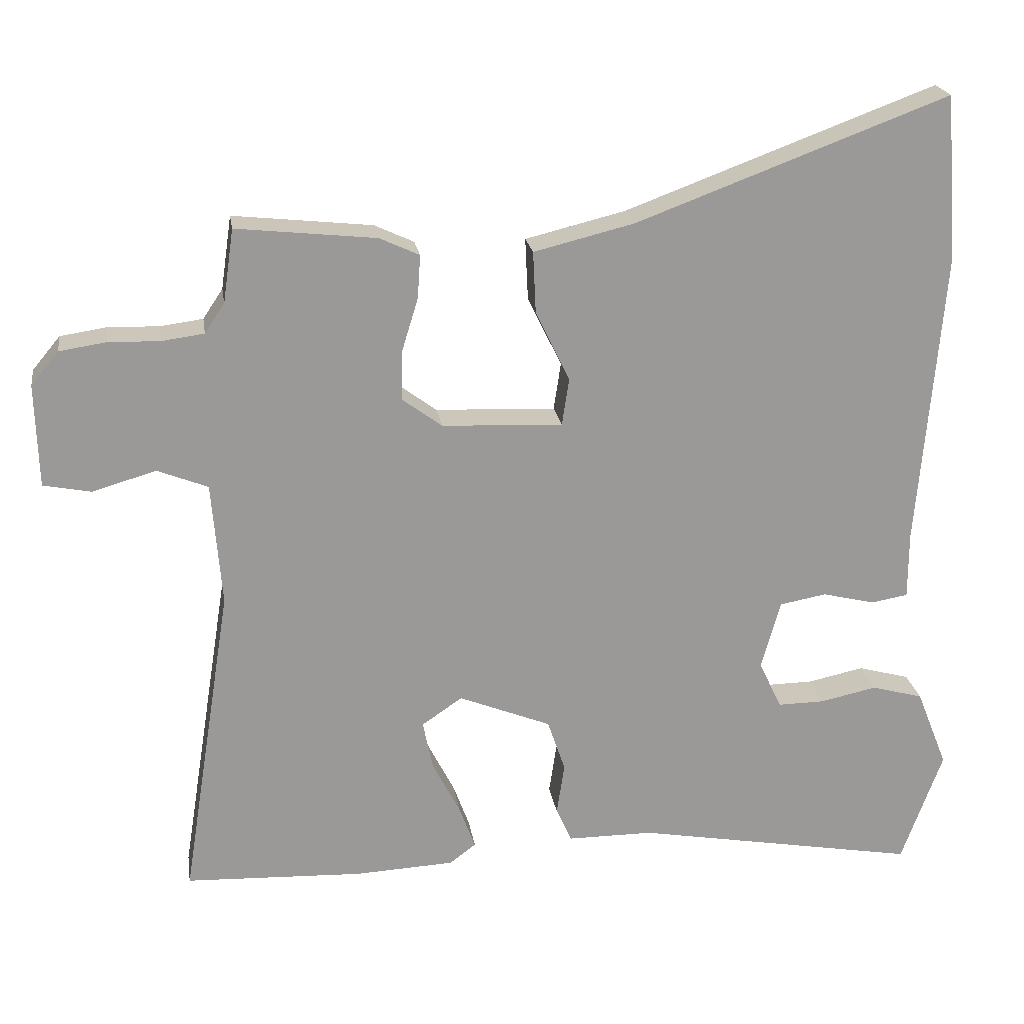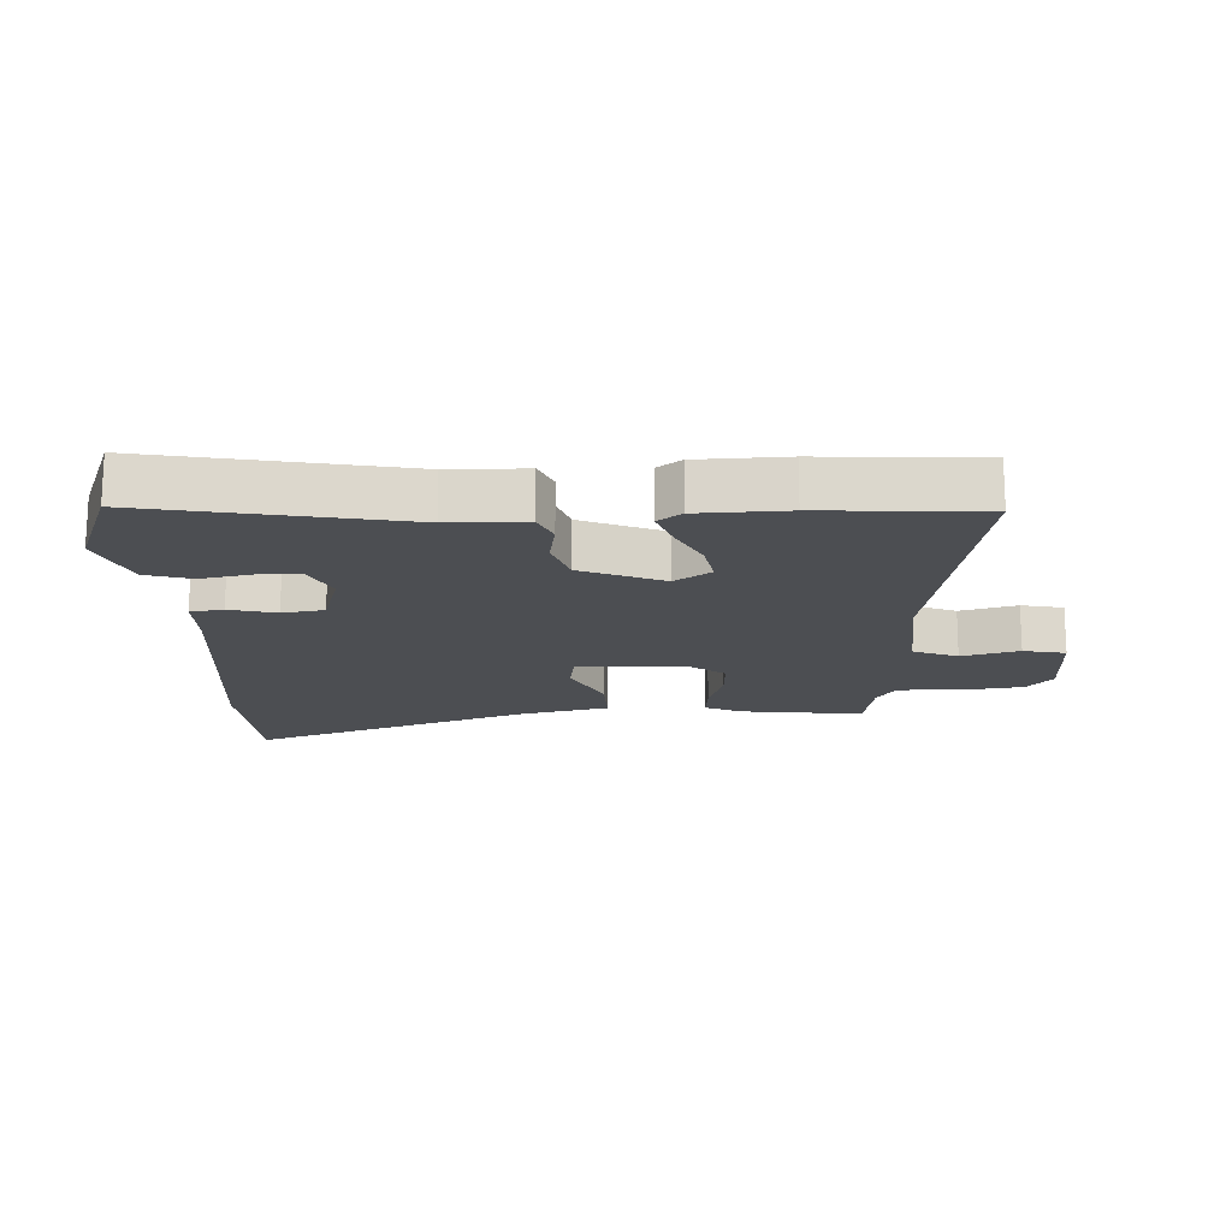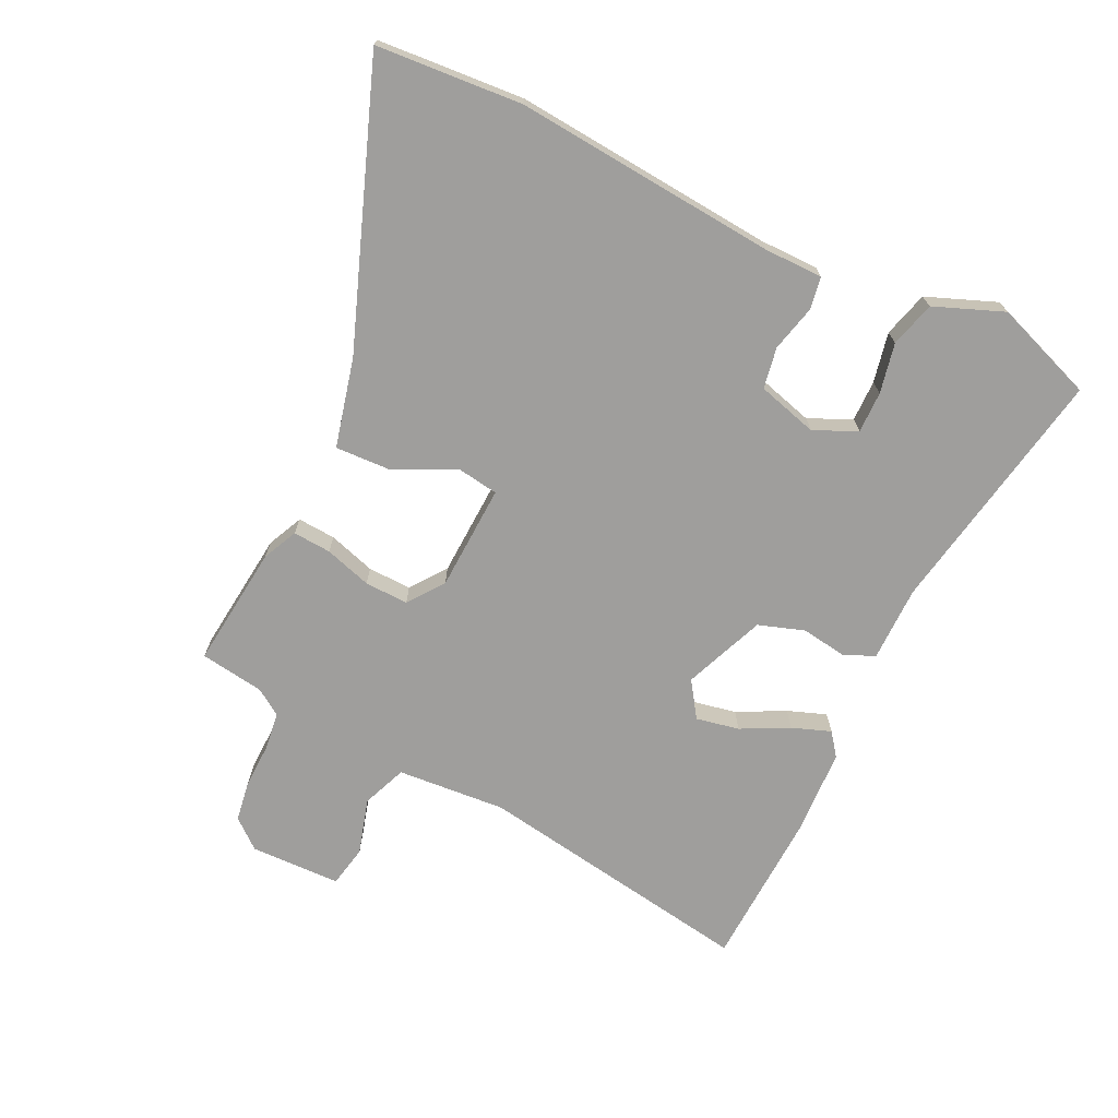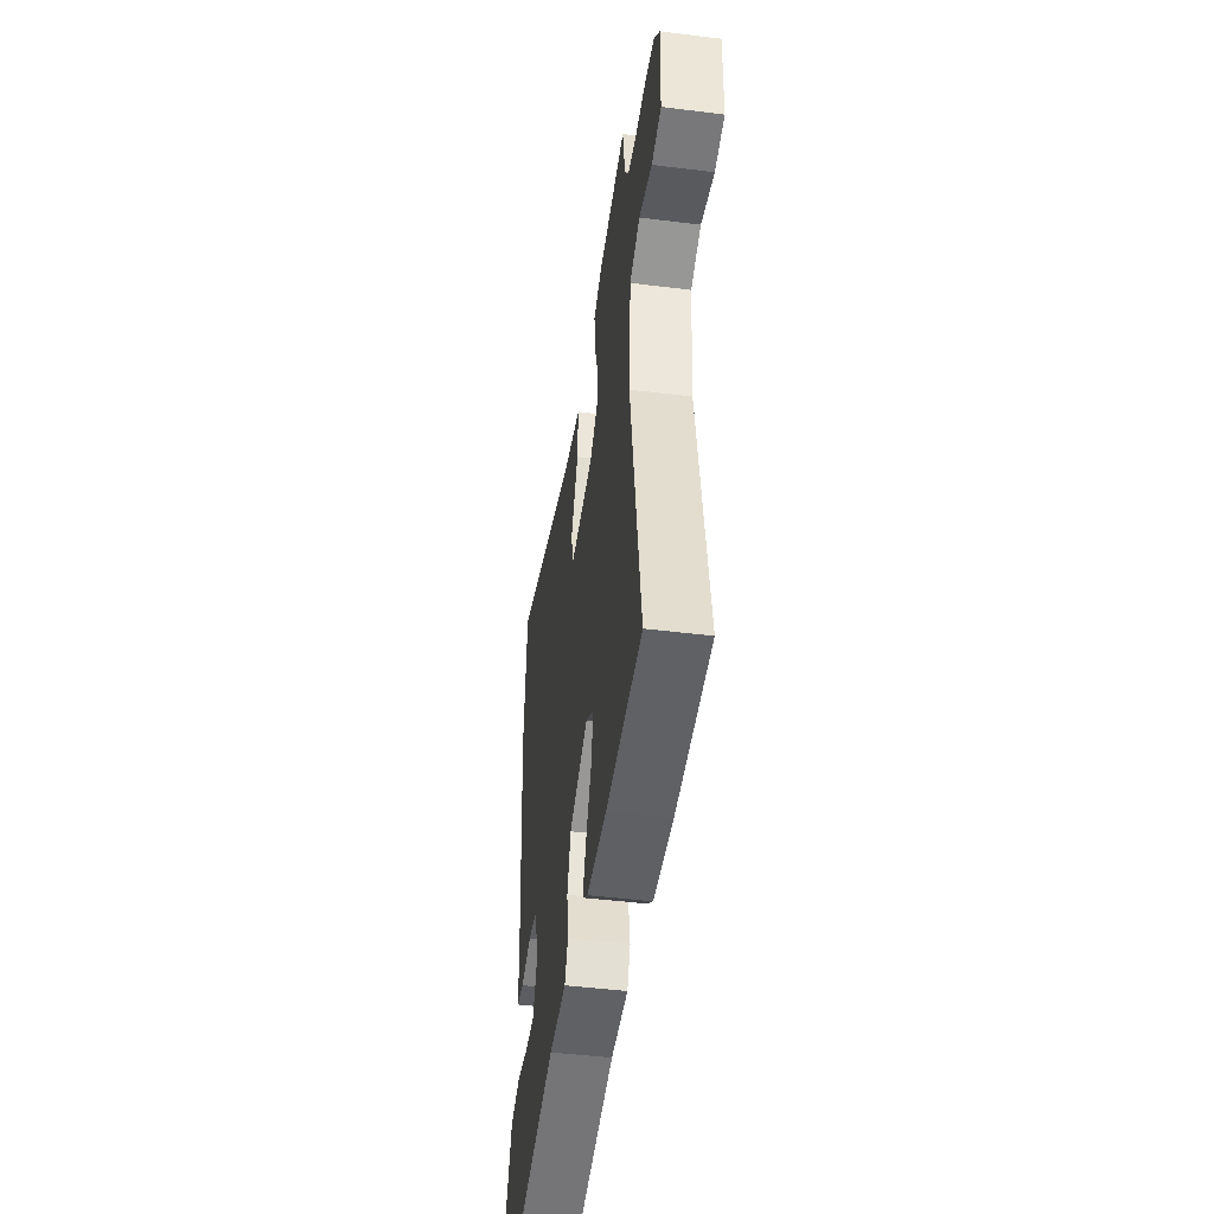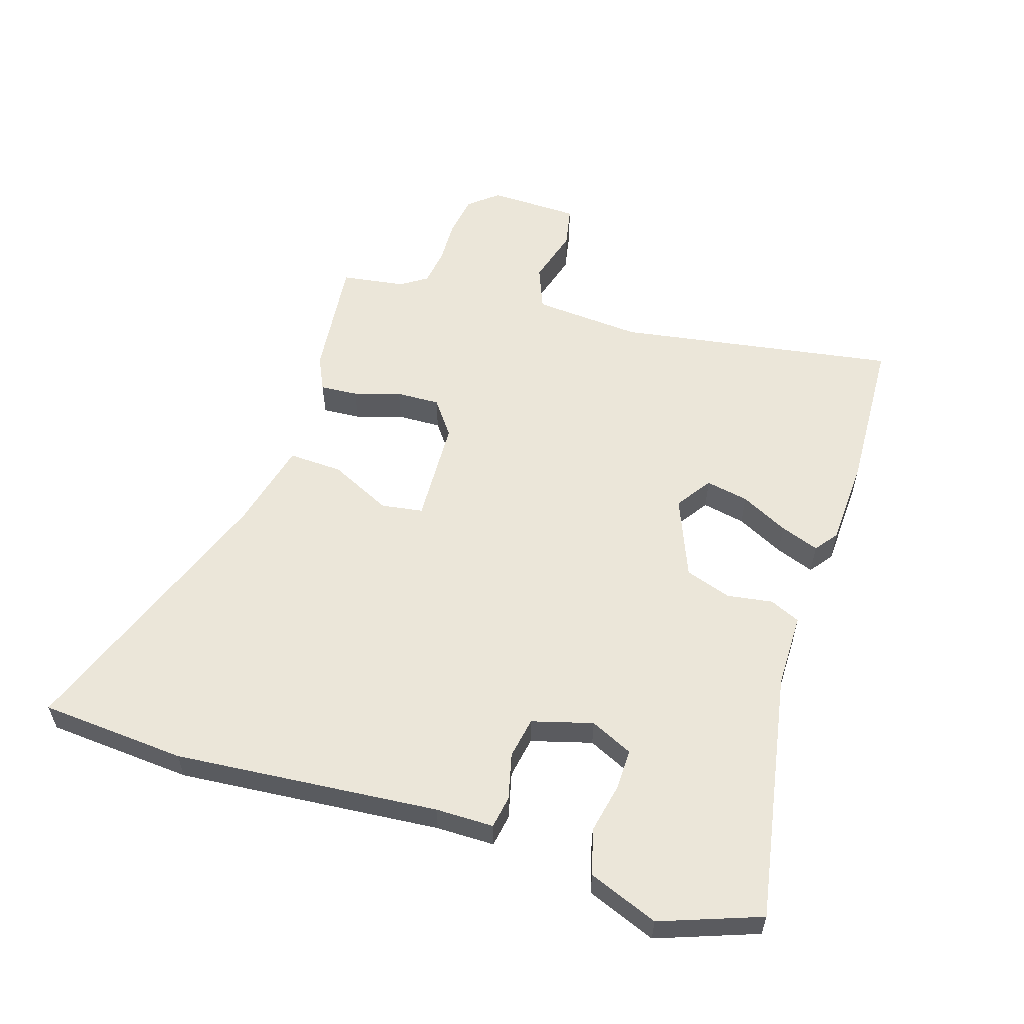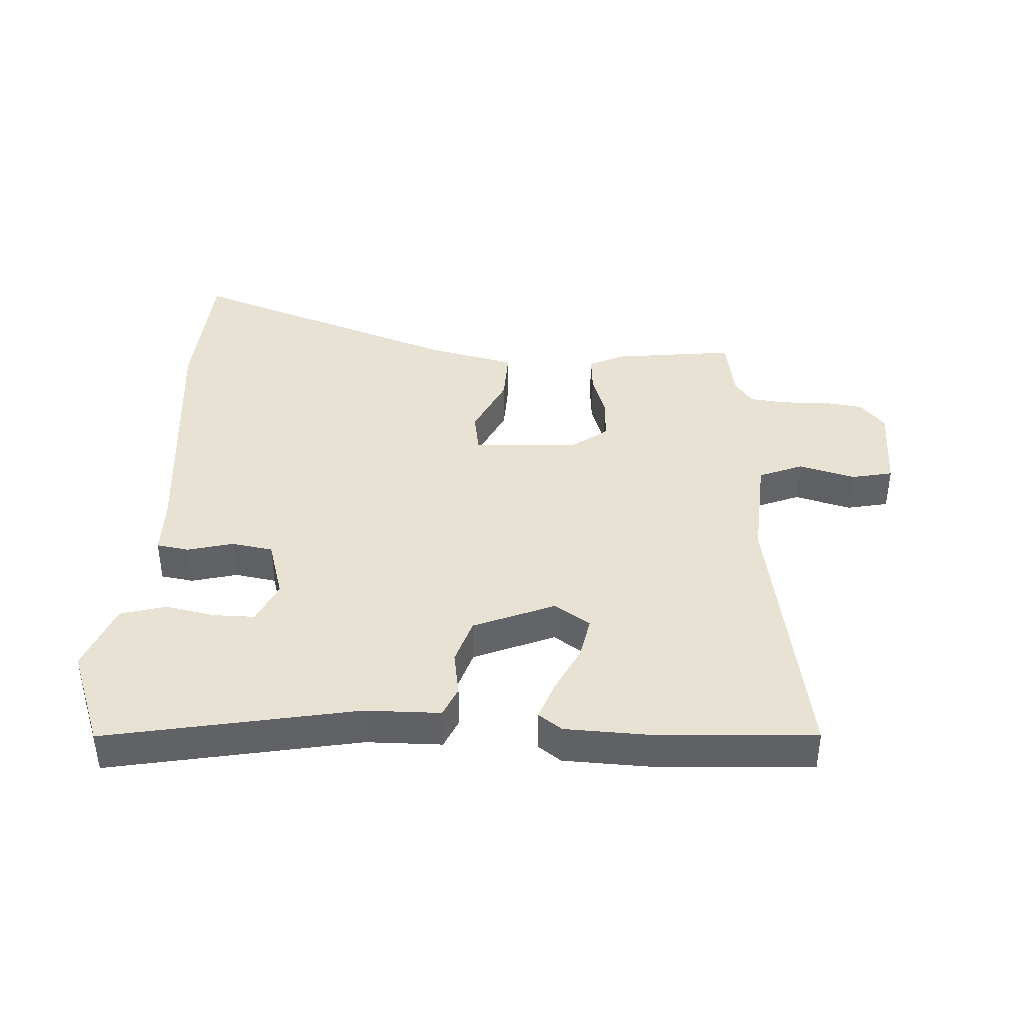
<metadata>
{"format":"obj","ext":"obj","renderer":"f3d","projection":"perspective","resolution":1024,"background":"white","views":[{"elev":21.4,"azim":-8.6,"up":"+Z"},{"elev":-16.7,"azim":-178.4,"up":"+Y"},{"elev":-71.0,"azim":64.1,"up":"+Y"},{"elev":-46.5,"azim":-98.1,"up":"+Z"},{"elev":56.7,"azim":107.4,"up":"+Y"},{"elev":40.0,"azim":-177.6,"up":"+Y"}]}
</metadata>
<code>
v 0.49 0.07 -0.544
v 0.089 0.07 -0.473
v -0.032 0.07 -0.473
v -0.054 0.07 -0.424
v -0.043 0.07 -0.351
v -0.068 0.07 -0.277
v -0.198 0.07 -0.225
v -0.255 0.07 -0.264
v -0.241 0.07 -0.333
v -0.202 0.07 -0.409
v -0.179 0.07 -0.471
v -0.216 0.07 -0.499
v -0.356 0.07 -0.506
v -0.607 0.07 -0.496
v -0.536 0.07 -0.047
v -0.55 0.07 0.127
v -0.621 0.07 0.155
v -0.711 0.07 0.129
v -0.778 0.07 0.142
v -0.782 0.07 0.287
v -0.743 0.07 0.334
v -0.677 0.07 0.344
v -0.605 0.07 0.342
v -0.545 0.07 0.35
v -0.517 0.07 0.392
v -0.502 0.07 0.495
v -0.305 0.07 0.474
v -0.249 0.07 0.448
v -0.253 0.07 0.387
v -0.276 0.07 0.312
v -0.278 0.07 0.242
v -0.221 0.07 0.2
v -0.051 0.07 0.193
v -0.041 0.07 0.26
v -0.089 0.07 0.359
v -0.093 0.07 0.446
v 0.049 0.07 0.481
v 0.489 0.07 0.645
v 0.507 0.07 0.412
v 0.472 0.07 -0.01
v 0.472 0.07 -0.103
v 0.42 0.07 -0.112
v 0.346 0.07 -0.094
v 0.28 0.07 -0.106
v 0.253 0.07 -0.203
v 0.285 0.07 -0.271
v 0.351 0.07 -0.27
v 0.431 0.07 -0.253
v 0.504 0.07 -0.273
v 0.548 0.07 -0.384
v 0.49 0 -0.544
v 0.089 0 -0.473
v -0.032 0 -0.473
v -0.054 0 -0.424
v -0.043 0 -0.351
v -0.068 0 -0.277
v -0.198 0 -0.225
v -0.255 0 -0.264
v -0.241 0 -0.333
v -0.202 0 -0.409
v -0.179 0 -0.471
v -0.216 0 -0.499
v -0.356 0 -0.506
v -0.607 0 -0.496
v -0.536 0 -0.047
v -0.55 0 0.127
v -0.621 0 0.155
v -0.711 0 0.129
v -0.778 0 0.142
v -0.782 0 0.287
v -0.743 0 0.334
v -0.677 0 0.344
v -0.605 0 0.342
v -0.545 0 0.35
v -0.517 0 0.392
v -0.502 0 0.495
v -0.305 0 0.474
v -0.249 0 0.448
v -0.253 0 0.387
v -0.276 0 0.312
v -0.278 0 0.242
v -0.221 0 0.2
v -0.051 0 0.193
v -0.041 0 0.26
v -0.089 0 0.359
v -0.093 0 0.446
v 0.049 0 0.481
v 0.489 0 0.645
v 0.507 0 0.412
v 0.472 0 -0.01
v 0.472 0 -0.103
v 0.42 0 -0.112
v 0.346 0 -0.094
v 0.28 0 -0.106
v 0.253 0 -0.203
v 0.285 0 -0.271
v 0.351 0 -0.27
v 0.431 0 -0.253
v 0.504 0 -0.273
v 0.548 0 -0.384
f 47 48 49 50
f 46 47 50 1
f 40 41 42 43
f 40 43 44
f 37 38 39 40
f 37 40 44
f 34 35 36 37
f 33 34 37 44
f 32 33 44 45
f 27 28 29 30
f 25 26 27 30
f 24 25 30 31
f 23 24 31 32
f 17 18 19 20
f 16 17 20 21
f 12 13 14 15
f 12 15 16
f 9 10 11 12
f 8 9 12 16
f 7 8 16
f 6 7 16 21
f 2 3 4 5
f 46 1 2 5
f 46 5 6
f 23 32 45 46
f 22 23 46
f 6 21 22 46
f 100 99 98 97
f 51 100 97 96
f 93 92 91 90
f 94 93 90
f 90 89 88 87
f 94 90 87
f 87 86 85 84
f 94 87 84 83
f 95 94 83 82
f 80 79 78 77
f 80 77 76 75
f 81 80 75 74
f 82 81 74 73
f 70 69 68 67
f 71 70 67 66
f 65 64 63 62
f 66 65 62
f 62 61 60 59
f 66 62 59 58
f 66 58 57
f 71 66 57 56
f 55 54 53 52
f 55 52 51 96
f 56 55 96
f 96 95 82 73
f 96 73 72
f 96 72 71 56
f 1 51 52 2
f 2 52 53 3
f 3 53 54 4
f 4 54 55 5
f 5 55 56 6
f 6 56 57 7
f 7 57 58 8
f 8 58 59 9
f 9 59 60 10
f 10 60 61 11
f 11 61 62 12
f 12 62 63 13
f 13 63 64 14
f 14 64 65 15
f 15 65 66 16
f 16 66 67 17
f 17 67 68 18
f 18 68 69 19
f 19 69 70 20
f 20 70 71 21
f 21 71 72 22
f 22 72 73 23
f 23 73 74 24
f 24 74 75 25
f 25 75 76 26
f 26 76 77 27
f 27 77 78 28
f 28 78 79 29
f 29 79 80 30
f 30 80 81 31
f 31 81 82 32
f 32 82 83 33
f 33 83 84 34
f 34 84 85 35
f 35 85 86 36
f 36 86 87 37
f 37 87 88 38
f 38 88 89 39
f 39 89 90 40
f 40 90 91 41
f 41 91 92 42
f 42 92 93 43
f 43 93 94 44
f 44 94 95 45
f 45 95 96 46
f 46 96 97 47
f 47 97 98 48
f 48 98 99 49
f 49 99 100 50
f 50 100 51 1

</code>
